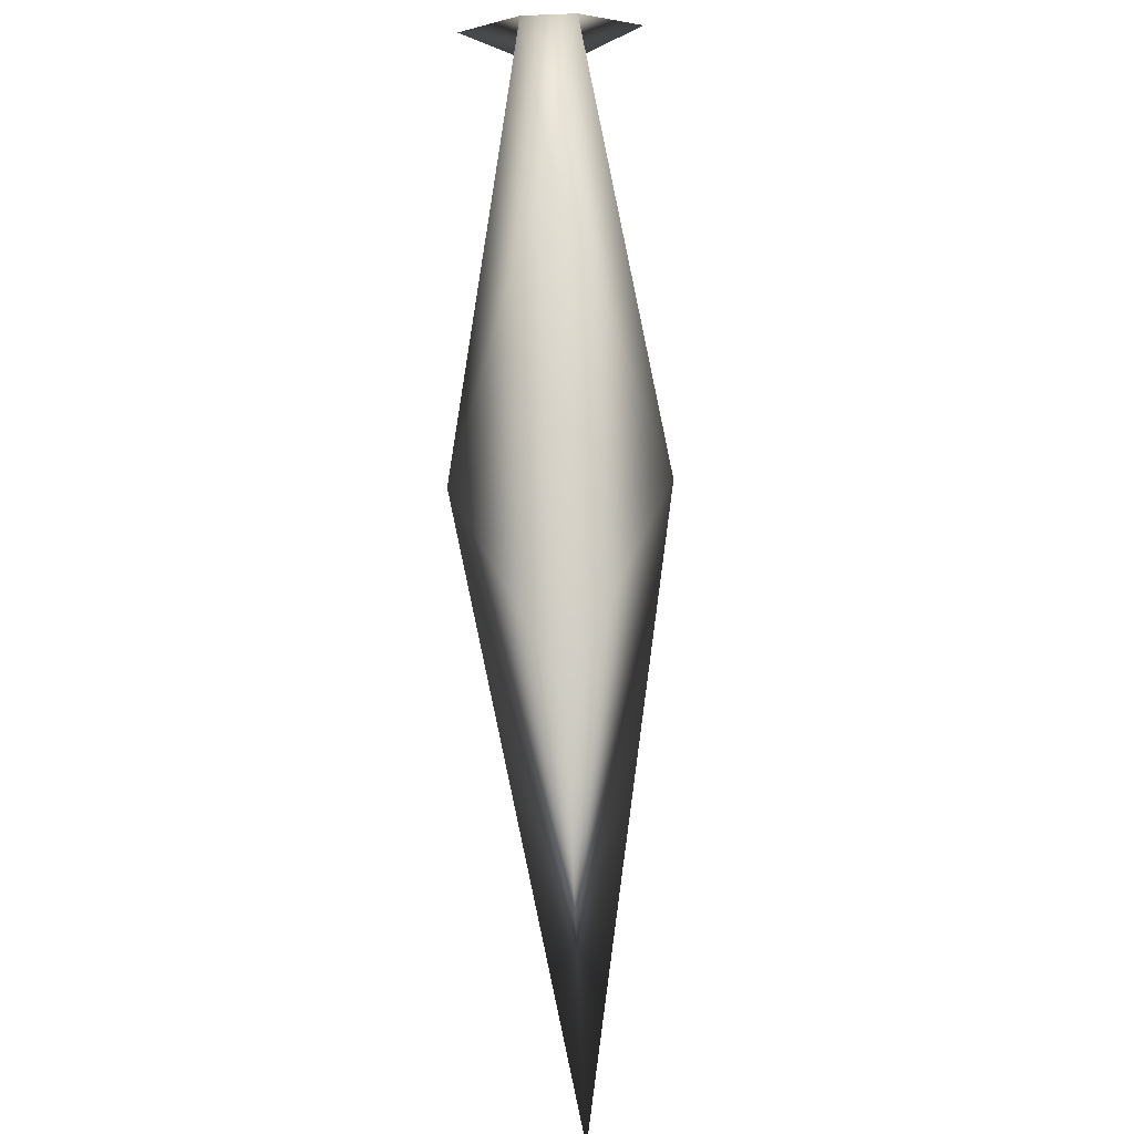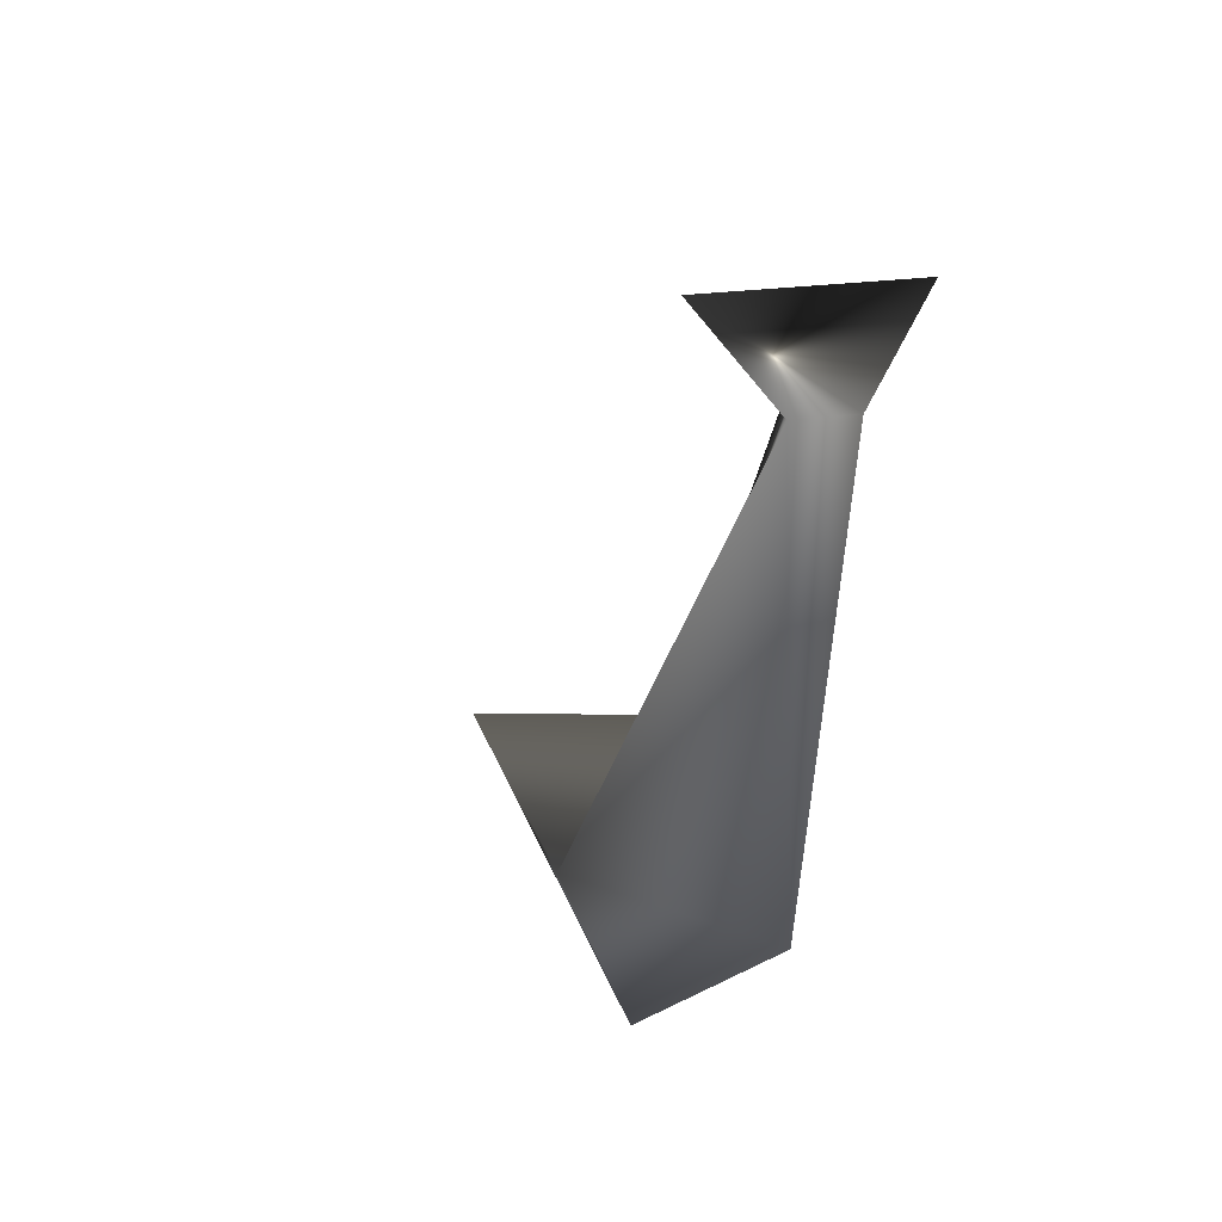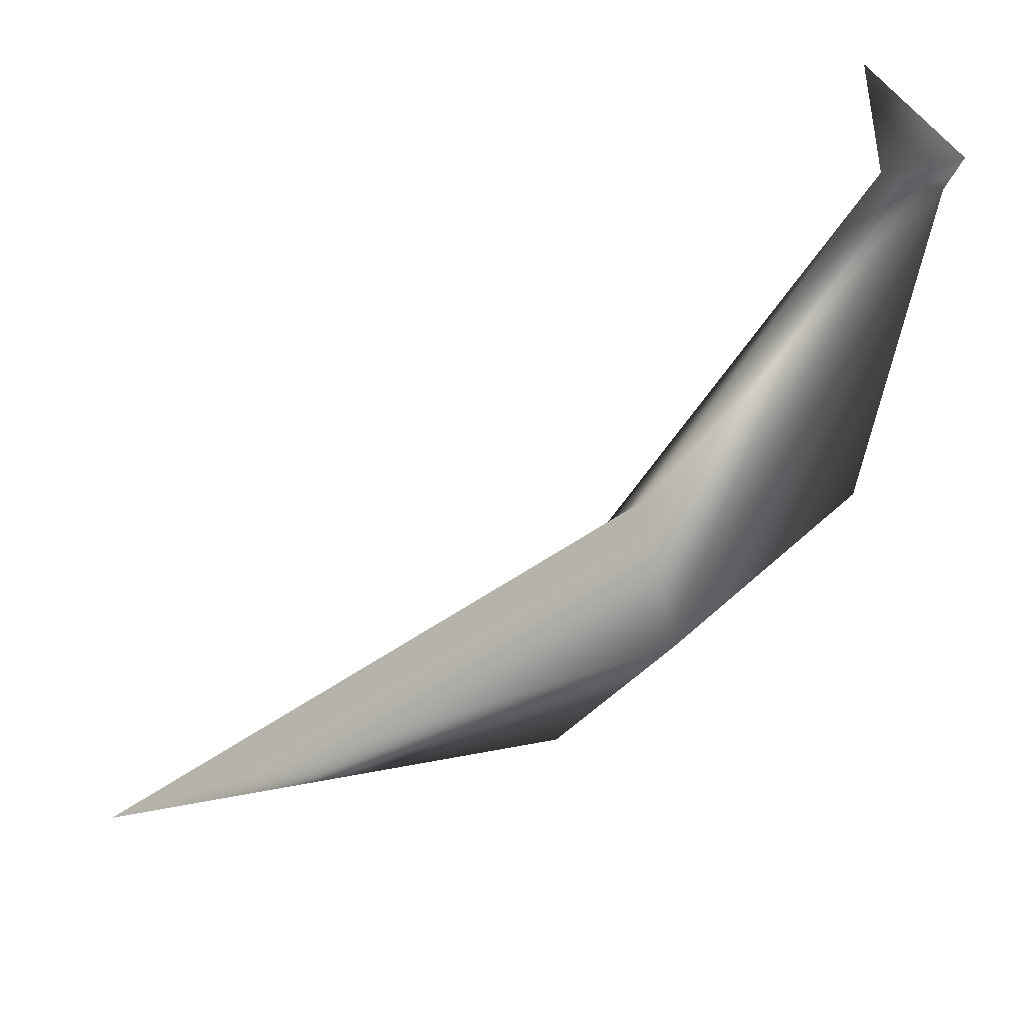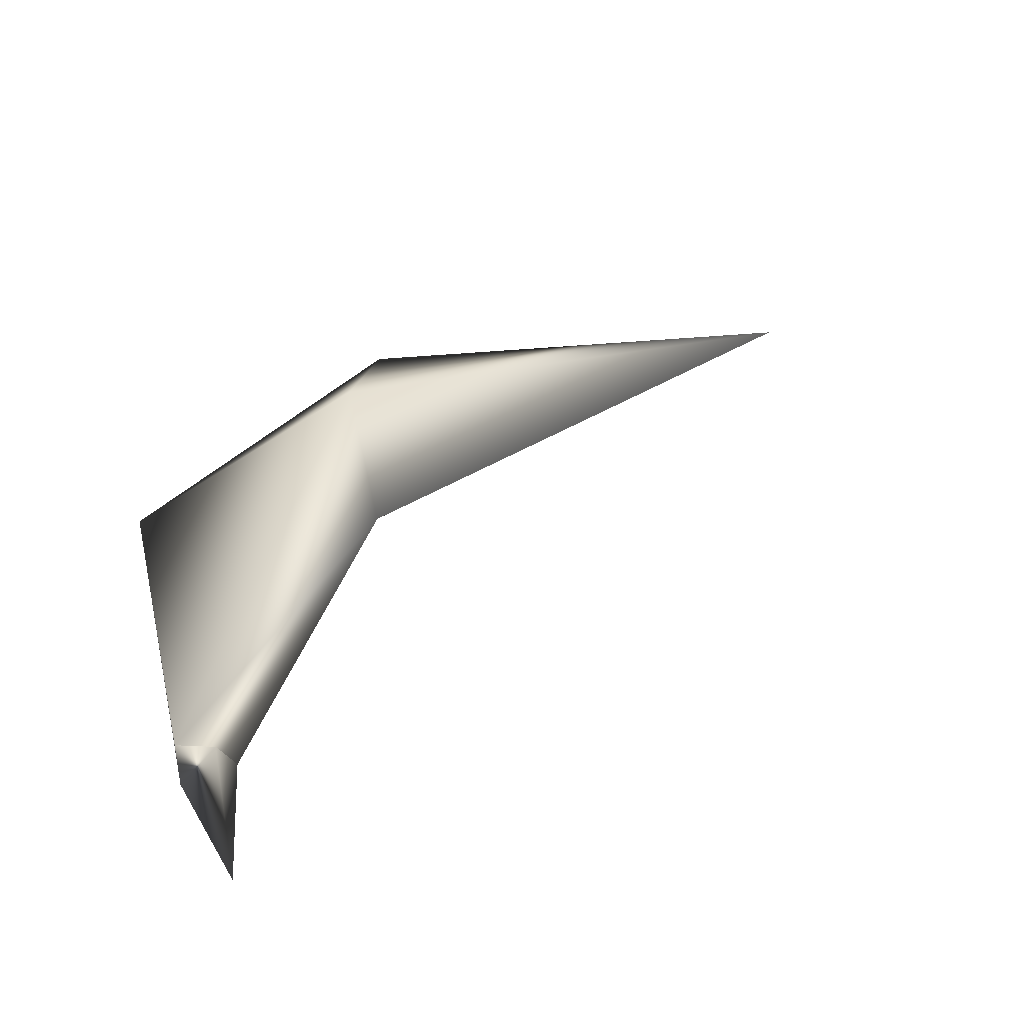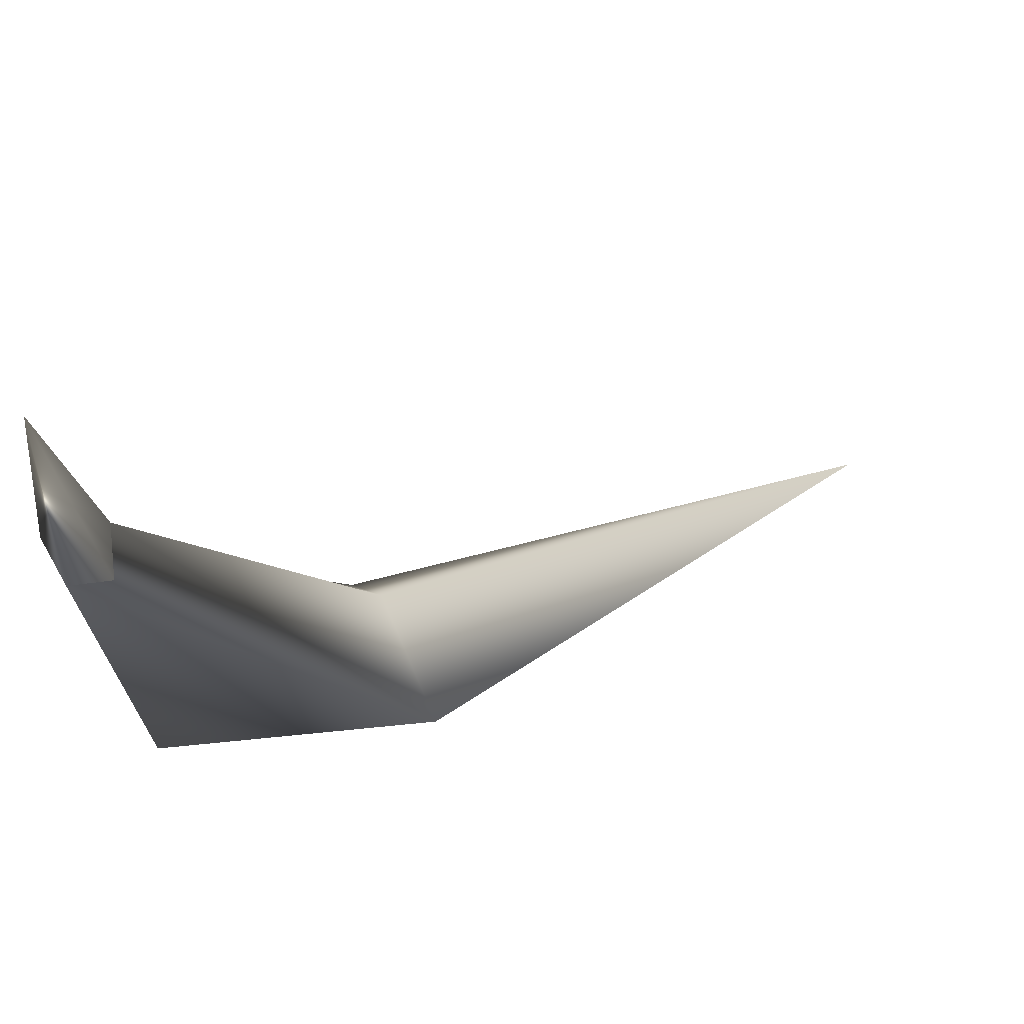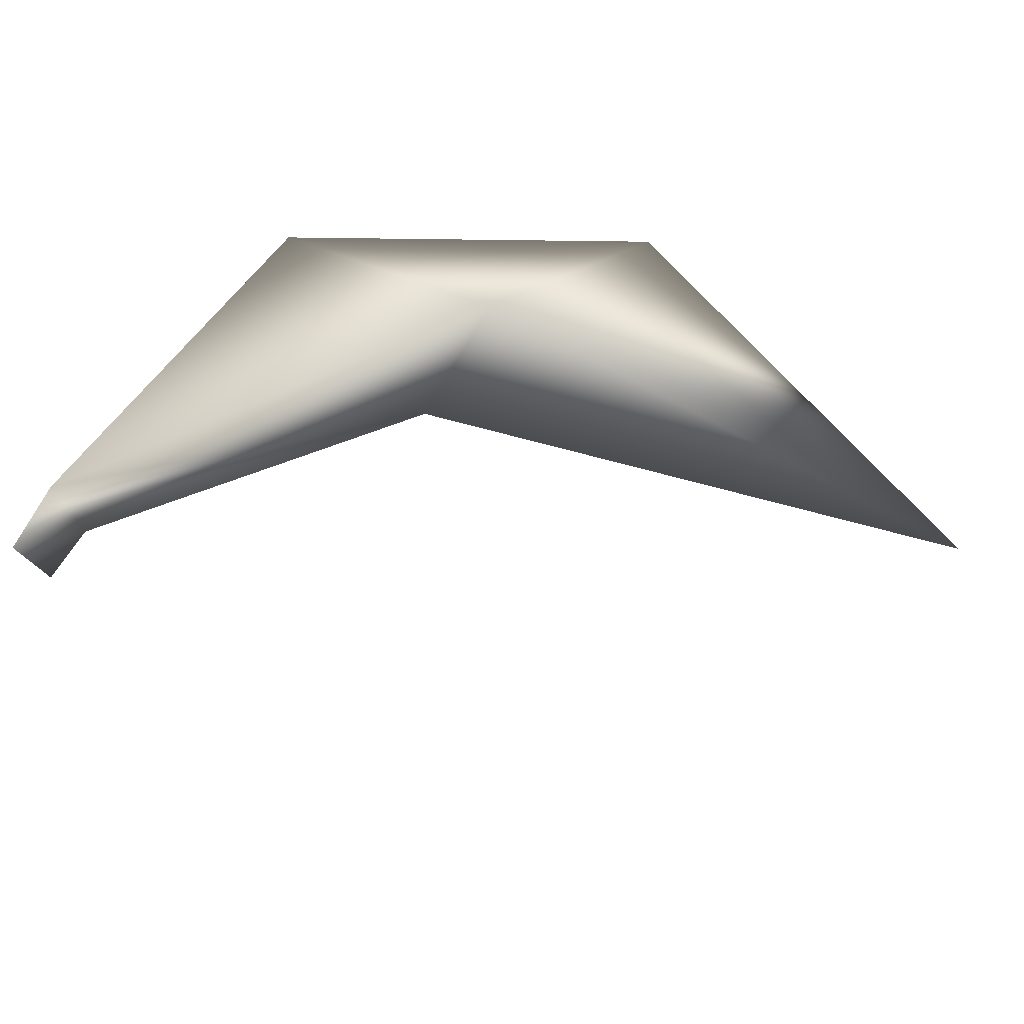
<metadata>
{"format":"obj","ext":"obj","renderer":"f3d","projection":"perspective","resolution":1024,"background":"white","views":[{"elev":-67.3,"azim":92.2,"up":"+Y"},{"elev":19.0,"azim":71.6,"up":"+Y"},{"elev":42.0,"azim":-24.0,"up":"+Y"},{"elev":37.3,"azim":160.8,"up":"+Z"},{"elev":58.5,"azim":150.3,"up":"+Y"},{"elev":77.7,"azim":-145.3,"up":"+Z"}]}
</metadata>
<code>
o OBJ_BANANA_01_LOD0
v -0.004883 0.1433 0
v -0.7921 -0.1439 -0
v -0.01367 -0.02381 0.1229
v -0.1315 -0.284 -0
v 0.3479 0.6721 -0.12
v 0.3479 0.6721 0.12
v 0.3858 0.564 -0.03589
v 0.3479 0.6721 -0.12
v 0.3858 0.564 -0.03589
v 0.3119 0.588 0
v 0.3479 0.6721 0.12
v 0.3858 0.564 0.03589
v 0.3858 0.564 -0.03589
v -0.7921 -0.1439 -0
v -0.004883 0.1433 0
v -0.01367 -0.02381 -0.1229
v -0.1315 -0.284 -0
v 0.3362 0.03113 0
v -0.01367 -0.02381 0.1229
v 0.3858 0.564 0.03589
v -0.004883 0.1433 0
v 0.3119 0.588 0
v -0.01367 -0.02381 -0.1229
v 0.3858 0.564 -0.03589
v 0.3362 0.03113 0
v 0.3858 0.564 0.03589
f 1 2 3
f 3 2 4
f 5 6 7
f 8 9 10
f 8 10 11
f 11 10 12
f 11 12 13
f 14 15 16
f 14 16 17
f 17 16 18
f 17 18 19
f 19 18 20
f 19 20 21
f 21 20 22
f 21 22 23
f 23 22 24
f 23 24 25
f 25 24 26

</code>
